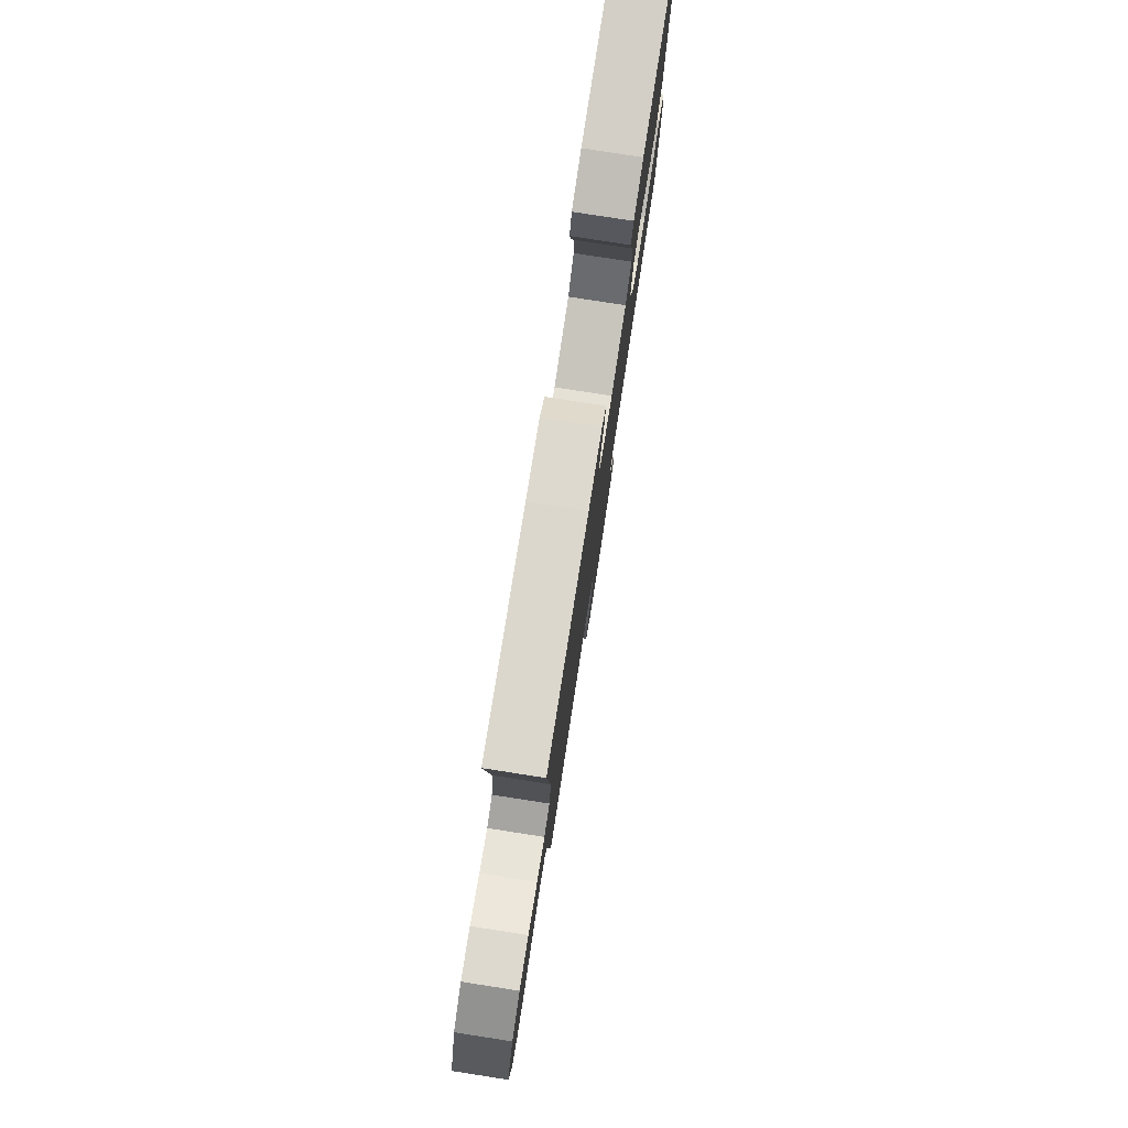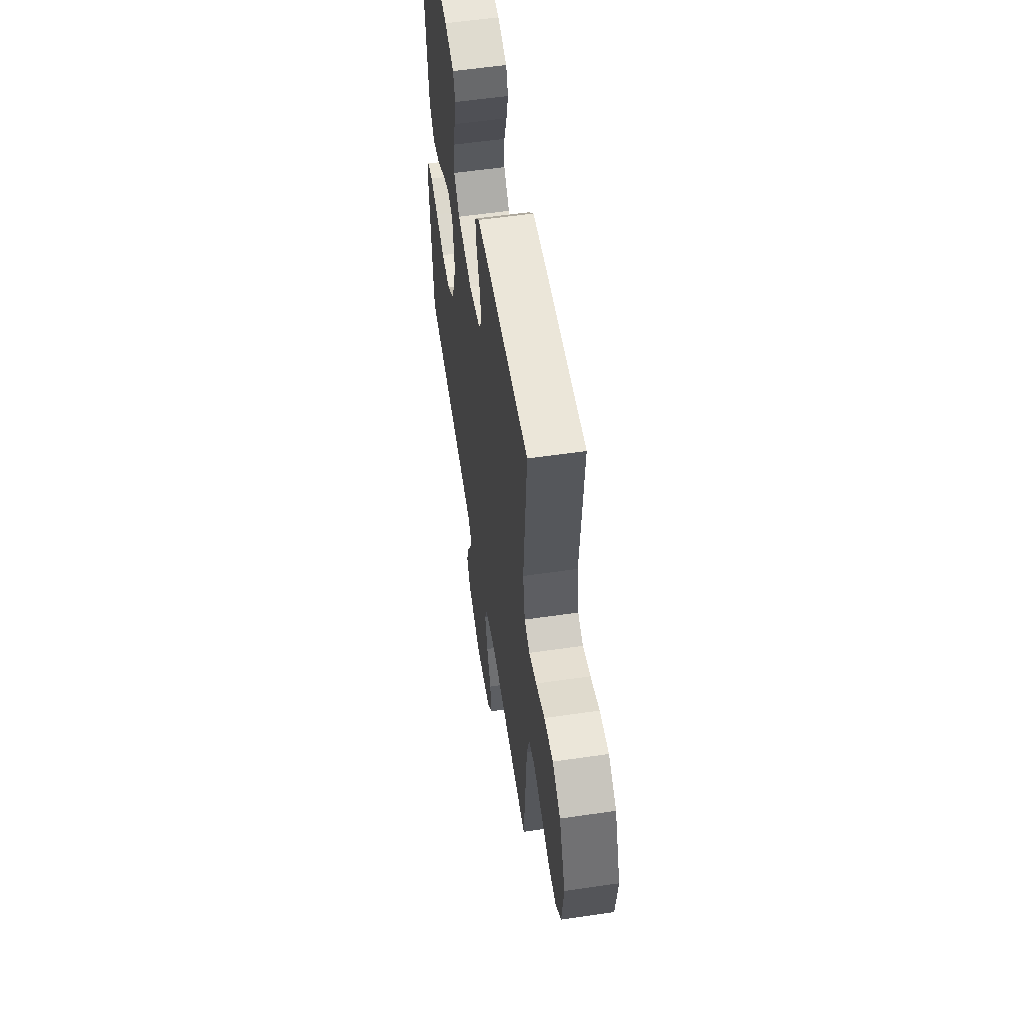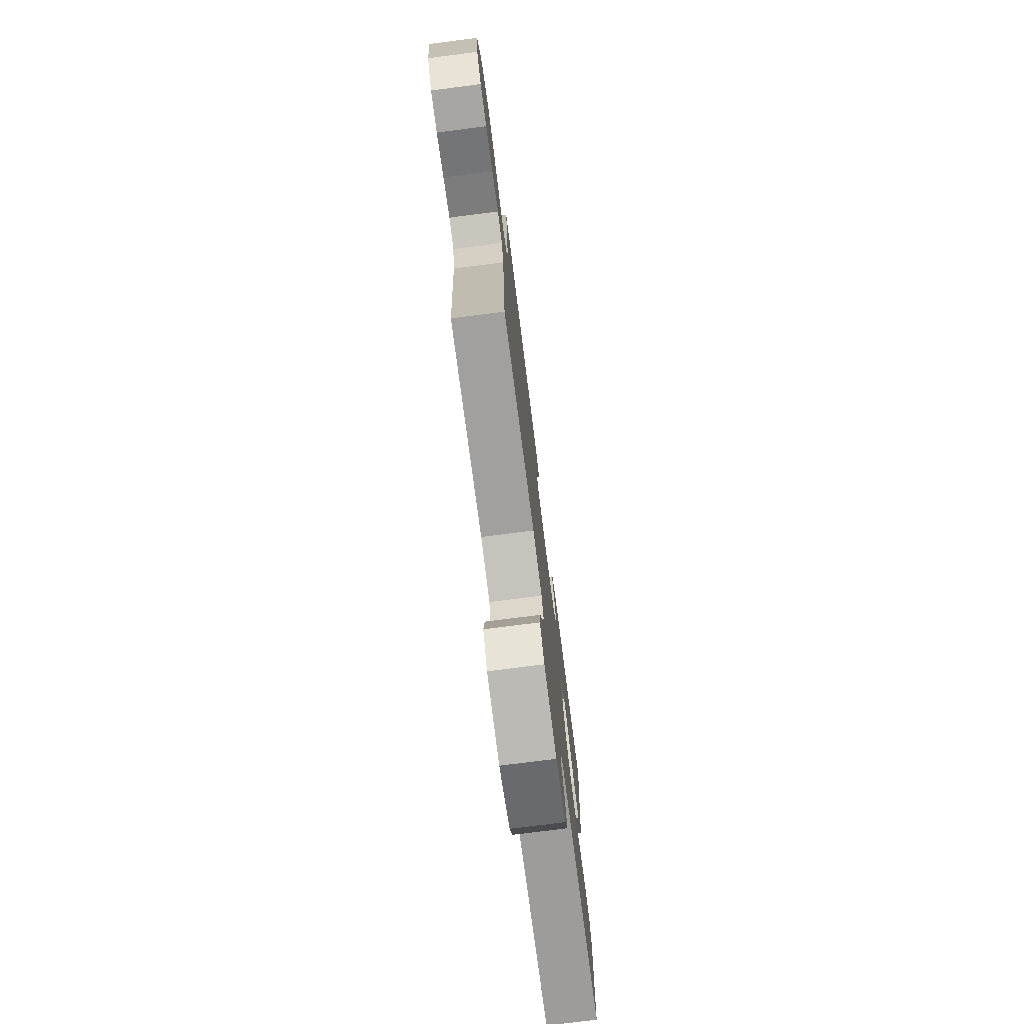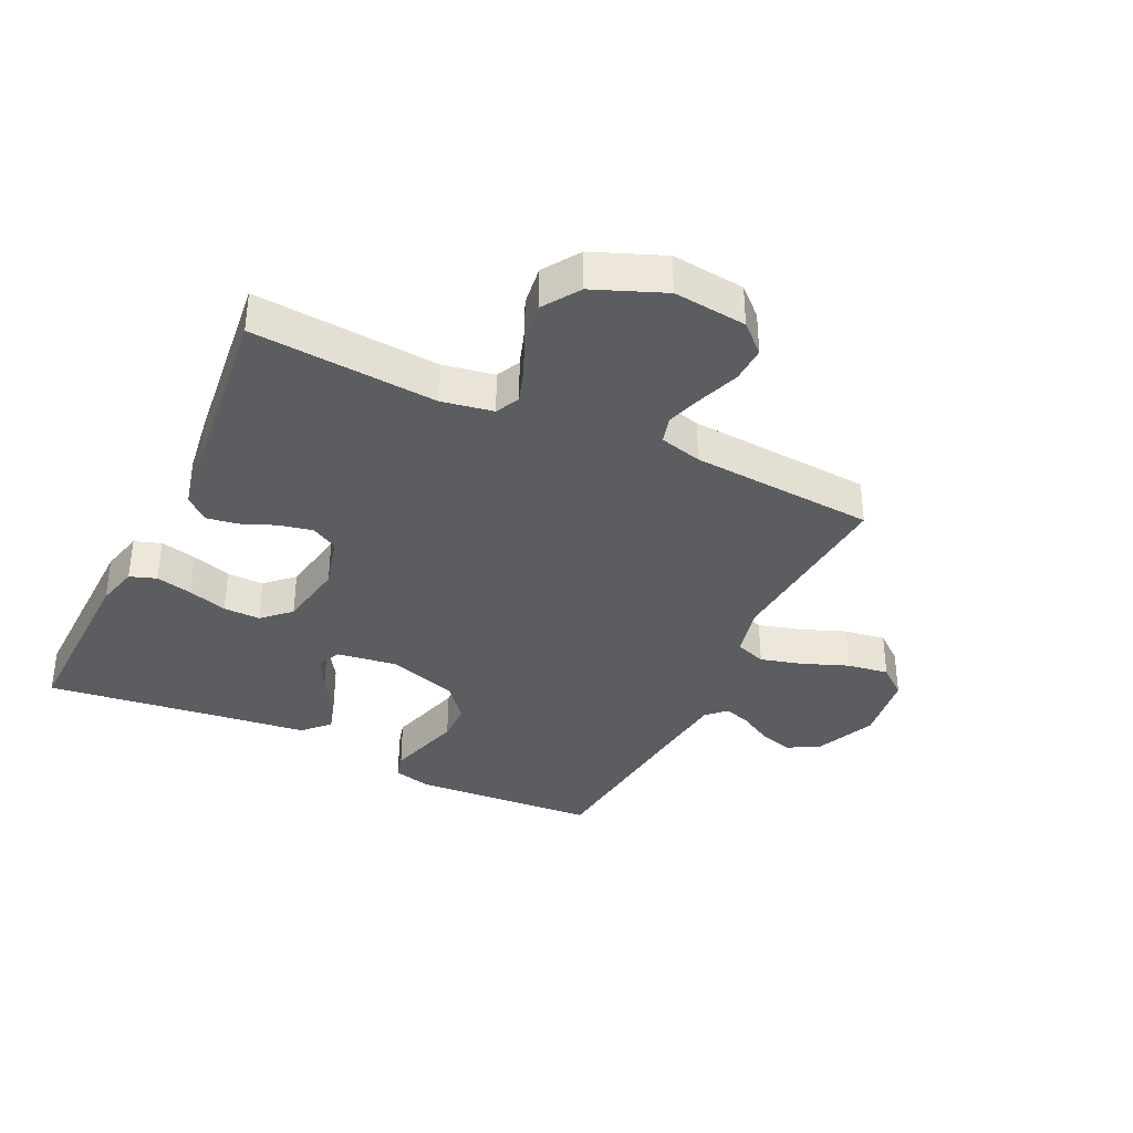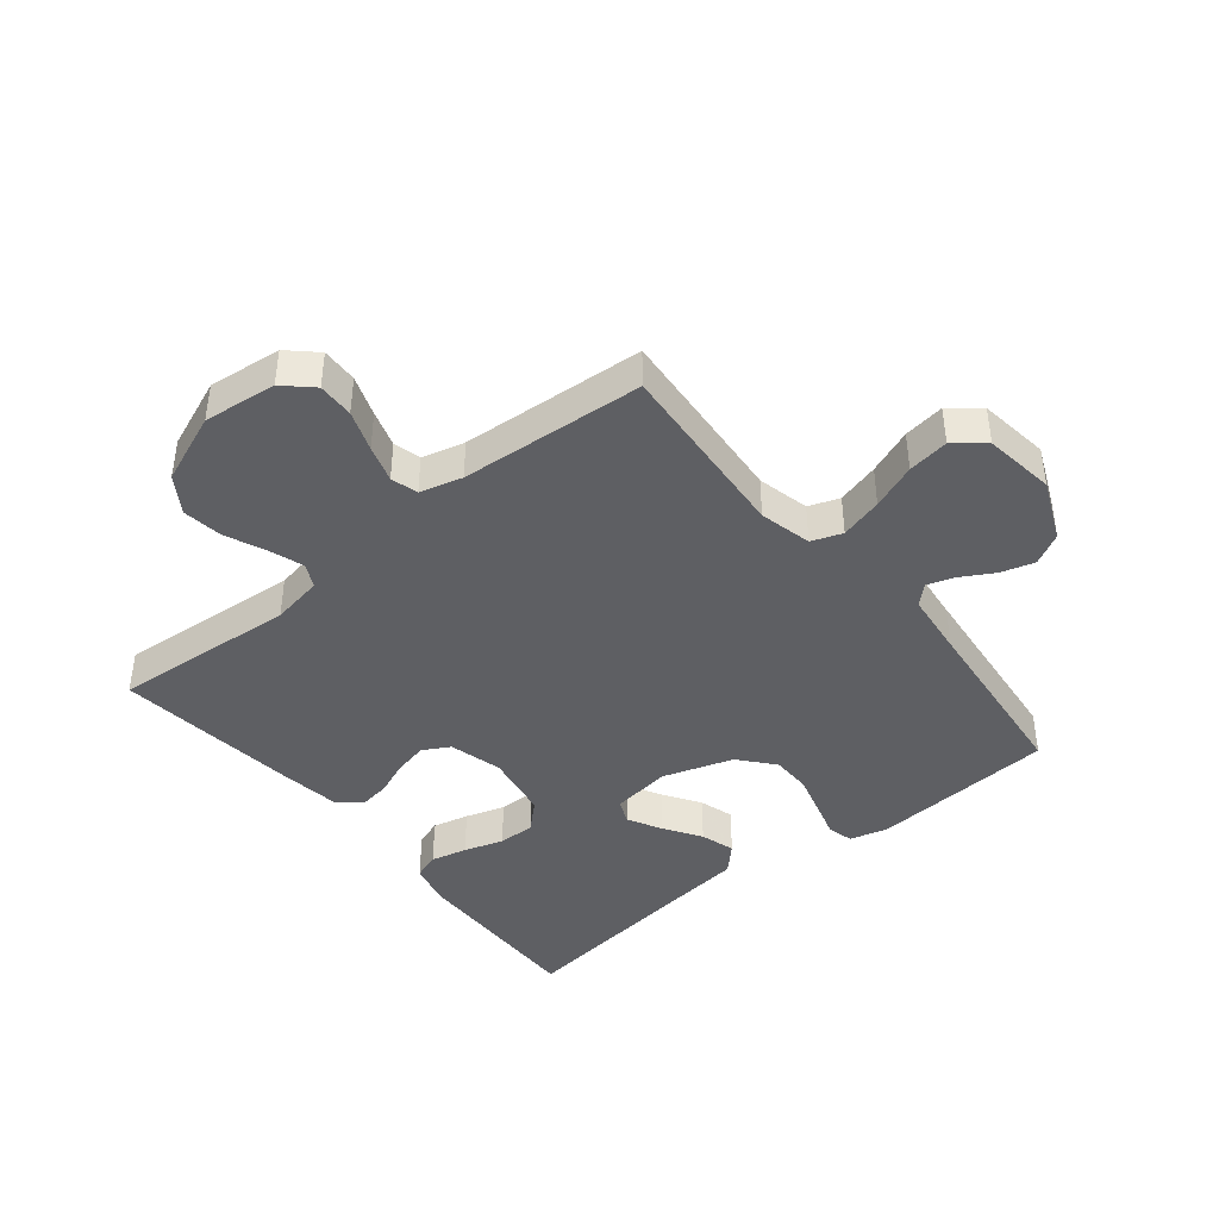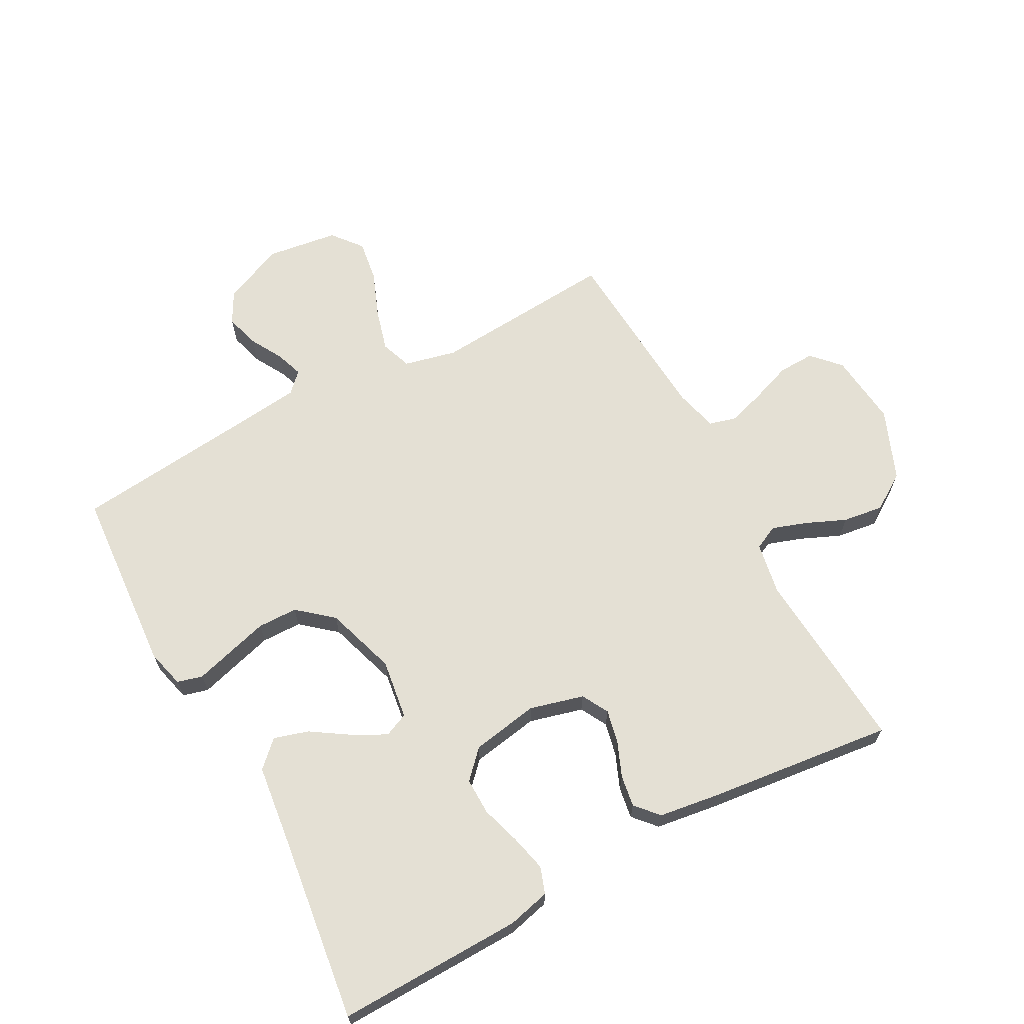
<metadata>
{"format":"obj","ext":"obj","renderer":"f3d","projection":"perspective","resolution":1024,"background":"white","views":[{"elev":79.8,"azim":98.8,"up":"+Z"},{"elev":57.3,"azim":81.4,"up":"+Z"},{"elev":-76.1,"azim":97.3,"up":"+Z"},{"elev":-36.2,"azim":64.4,"up":"+Y"},{"elev":-42.0,"azim":129.0,"up":"+Y"},{"elev":66.0,"azim":-28.3,"up":"+Y"}]}
</metadata>
<code>
v 0.5 0.07 0.5
v 0.477 0.07 0.2
v 0.492 0.07 0.116
v 0.531 0.07 0.097
v 0.587 0.07 0.116
v 0.652 0.07 0.144
v 0.718 0.07 0.153
v 0.777 0.07 0.114
v 0.823 0.07 0
v 0.81 0.07 -0.119
v 0.768 0.07 -0.164
v 0.709 0.07 -0.162
v 0.643 0.07 -0.138
v 0.583 0.07 -0.119
v 0.539 0.07 -0.131
v 0.521 0.07 -0.2
v 0.5 0.07 -0.5
v 0.2 0.07 -0.477
v 0.115 0.07 -0.497
v 0.097 0.07 -0.547
v 0.116 0.07 -0.616
v 0.145 0.07 -0.69
v 0.155 0.07 -0.757
v 0.116 0.07 -0.805
v 0 0.07 -0.821
v -0.099 0.07 -0.778
v -0.127 0.07 -0.727
v -0.111 0.07 -0.672
v -0.081 0.07 -0.619
v -0.066 0.07 -0.575
v -0.096 0.07 -0.544
v -0.2 0.07 -0.532
v -0.5 0.07 -0.5
v -0.521 0.07 -0.2
v -0.505 0.07 -0.138
v -0.464 0.07 -0.127
v -0.405 0.07 -0.144
v -0.338 0.07 -0.163
v -0.273 0.07 -0.162
v -0.217 0.07 -0.115
v -0.18 0.07 0
v -0.194 0.07 0.097
v -0.233 0.07 0.114
v -0.288 0.07 0.085
v -0.348 0.07 0.046
v -0.404 0.07 0.029
v -0.445 0.07 0.069
v -0.461 0.07 0.2
v -0.5 0.07 0.5
v -0.2 0.07 0.493
v -0.131 0.07 0.476
v -0.116 0.07 0.433
v -0.13 0.07 0.374
v -0.15 0.07 0.31
v -0.151 0.07 0.25
v -0.109 0.07 0.206
v 0 0.07 0.187
v 0.087 0.07 0.21
v 0.111 0.07 0.253
v 0.099 0.07 0.308
v 0.076 0.07 0.364
v 0.068 0.07 0.415
v 0.101 0.07 0.452
v 0.2 0.07 0.466
v 0.5 0 0.5
v 0.477 0 0.2
v 0.492 0 0.116
v 0.531 0 0.097
v 0.587 0 0.116
v 0.652 0 0.144
v 0.718 0 0.153
v 0.777 0 0.114
v 0.823 0 0
v 0.81 0 -0.119
v 0.768 0 -0.164
v 0.709 0 -0.162
v 0.643 0 -0.138
v 0.583 0 -0.119
v 0.539 0 -0.131
v 0.521 0 -0.2
v 0.5 0 -0.5
v 0.2 0 -0.477
v 0.115 0 -0.497
v 0.097 0 -0.547
v 0.116 0 -0.616
v 0.145 0 -0.69
v 0.155 0 -0.757
v 0.116 0 -0.805
v 0 0 -0.821
v -0.099 0 -0.778
v -0.127 0 -0.727
v -0.111 0 -0.672
v -0.081 0 -0.619
v -0.066 0 -0.575
v -0.096 0 -0.544
v -0.2 0 -0.532
v -0.5 0 -0.5
v -0.521 0 -0.2
v -0.505 0 -0.138
v -0.464 0 -0.127
v -0.405 0 -0.144
v -0.338 0 -0.163
v -0.273 0 -0.162
v -0.217 0 -0.115
v -0.18 0 0
v -0.194 0 0.097
v -0.233 0 0.114
v -0.288 0 0.085
v -0.348 0 0.046
v -0.404 0 0.029
v -0.445 0 0.069
v -0.461 0 0.2
v -0.5 0 0.5
v -0.2 0 0.493
v -0.131 0 0.476
v -0.116 0 0.433
v -0.13 0 0.374
v -0.15 0 0.31
v -0.151 0 0.25
v -0.109 0 0.206
v 0 0 0.187
v 0.087 0 0.21
v 0.111 0 0.253
v 0.099 0 0.308
v 0.076 0 0.364
v 0.068 0 0.415
v 0.101 0 0.452
v 0.2 0 0.466
f 63 64 1 2
f 60 61 62 63
f 59 60 63 2
f 58 59 2 3
f 57 58 3 4
f 51 52 53 54
f 49 50 51 54
f 48 49 54 55
f 47 48 55 56
f 44 45 46 47
f 43 44 47 56
f 34 35 36 37
f 32 33 34 37
f 31 32 37 38
f 30 31 38 39
f 26 27 28 29
f 26 29 30
f 25 26 30
f 24 25 30
f 21 22 23 24
f 20 21 24 30
f 19 20 30 39
f 16 17 18
f 15 16 18 19
f 10 11 12 13
f 10 13 14
f 9 10 14
f 8 9 14 15
f 5 6 7 8
f 4 5 8 15
f 42 43 56 57
f 41 42 57 4
f 40 41 4 15
f 15 19 39 40
f 66 65 128 127
f 127 126 125 124
f 66 127 124 123
f 67 66 123 122
f 68 67 122 121
f 118 117 116 115
f 118 115 114 113
f 119 118 113 112
f 120 119 112 111
f 111 110 109 108
f 120 111 108 107
f 101 100 99 98
f 101 98 97 96
f 102 101 96 95
f 103 102 95 94
f 93 92 91 90
f 94 93 90
f 94 90 89
f 94 89 88
f 88 87 86 85
f 94 88 85 84
f 103 94 84 83
f 82 81 80
f 83 82 80 79
f 77 76 75 74
f 78 77 74
f 78 74 73
f 79 78 73 72
f 72 71 70 69
f 79 72 69 68
f 121 120 107 106
f 68 121 106 105
f 79 68 105 104
f 104 103 83 79
f 1 65 66 2
f 2 66 67 3
f 3 67 68 4
f 4 68 69 5
f 5 69 70 6
f 6 70 71 7
f 7 71 72 8
f 8 72 73 9
f 9 73 74 10
f 10 74 75 11
f 11 75 76 12
f 12 76 77 13
f 13 77 78 14
f 14 78 79 15
f 15 79 80 16
f 16 80 81 17
f 17 81 82 18
f 18 82 83 19
f 19 83 84 20
f 20 84 85 21
f 21 85 86 22
f 22 86 87 23
f 23 87 88 24
f 24 88 89 25
f 25 89 90 26
f 26 90 91 27
f 27 91 92 28
f 28 92 93 29
f 29 93 94 30
f 30 94 95 31
f 31 95 96 32
f 32 96 97 33
f 33 97 98 34
f 34 98 99 35
f 35 99 100 36
f 36 100 101 37
f 37 101 102 38
f 38 102 103 39
f 39 103 104 40
f 40 104 105 41
f 41 105 106 42
f 42 106 107 43
f 43 107 108 44
f 44 108 109 45
f 45 109 110 46
f 46 110 111 47
f 47 111 112 48
f 48 112 113 49
f 49 113 114 50
f 50 114 115 51
f 51 115 116 52
f 52 116 117 53
f 53 117 118 54
f 54 118 119 55
f 55 119 120 56
f 56 120 121 57
f 57 121 122 58
f 58 122 123 59
f 59 123 124 60
f 60 124 125 61
f 61 125 126 62
f 62 126 127 63
f 63 127 128 64
f 64 128 65 1

</code>
